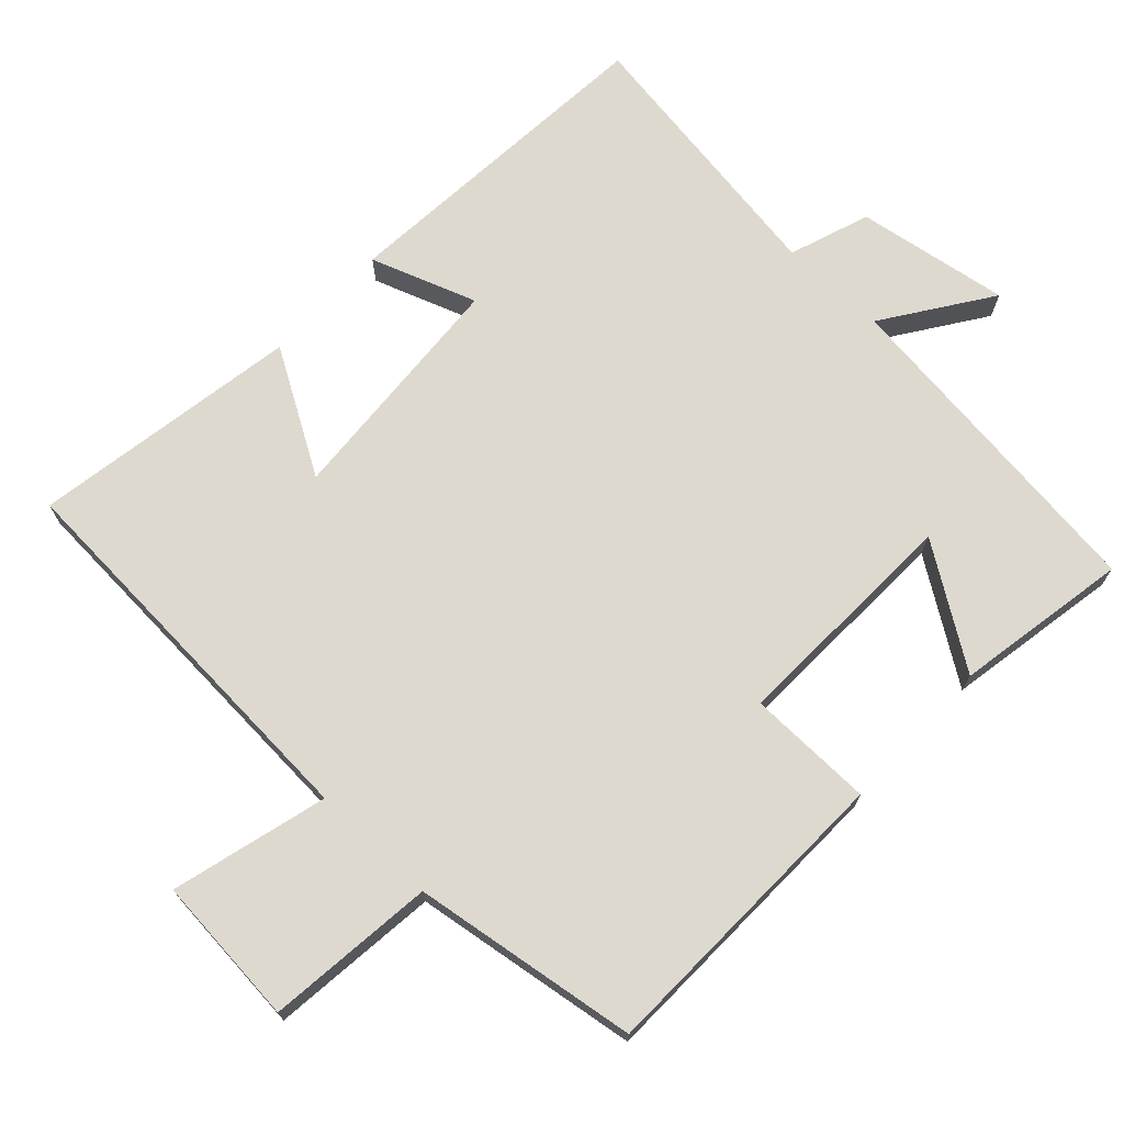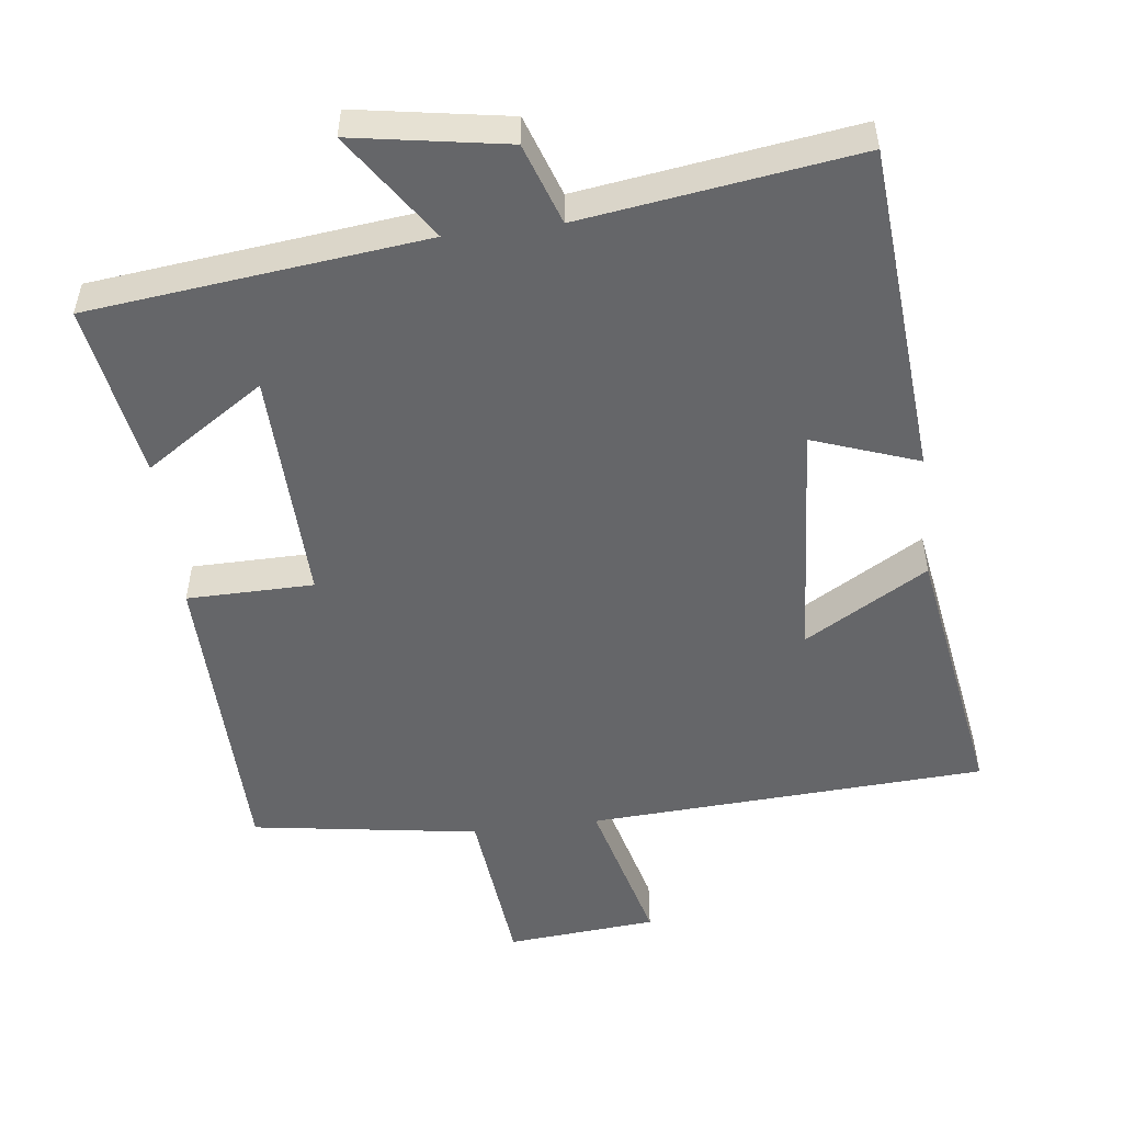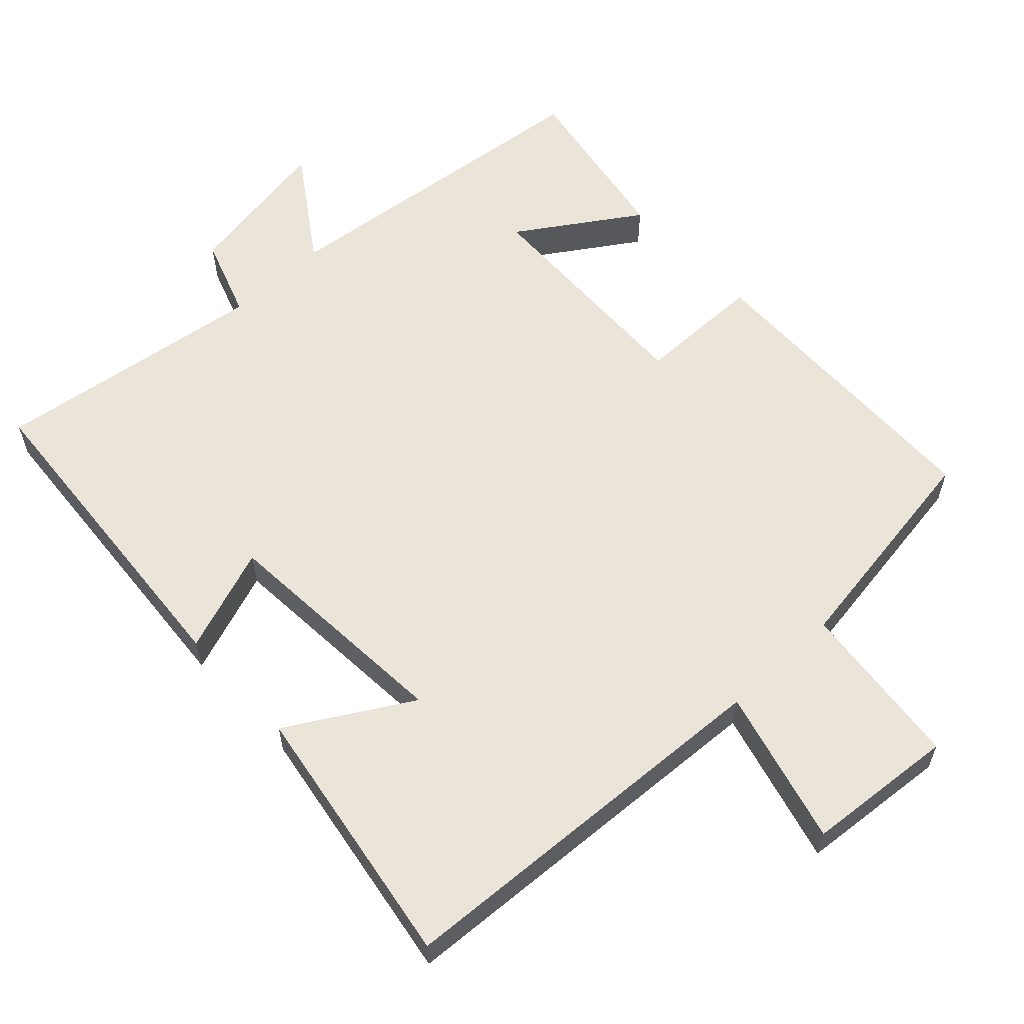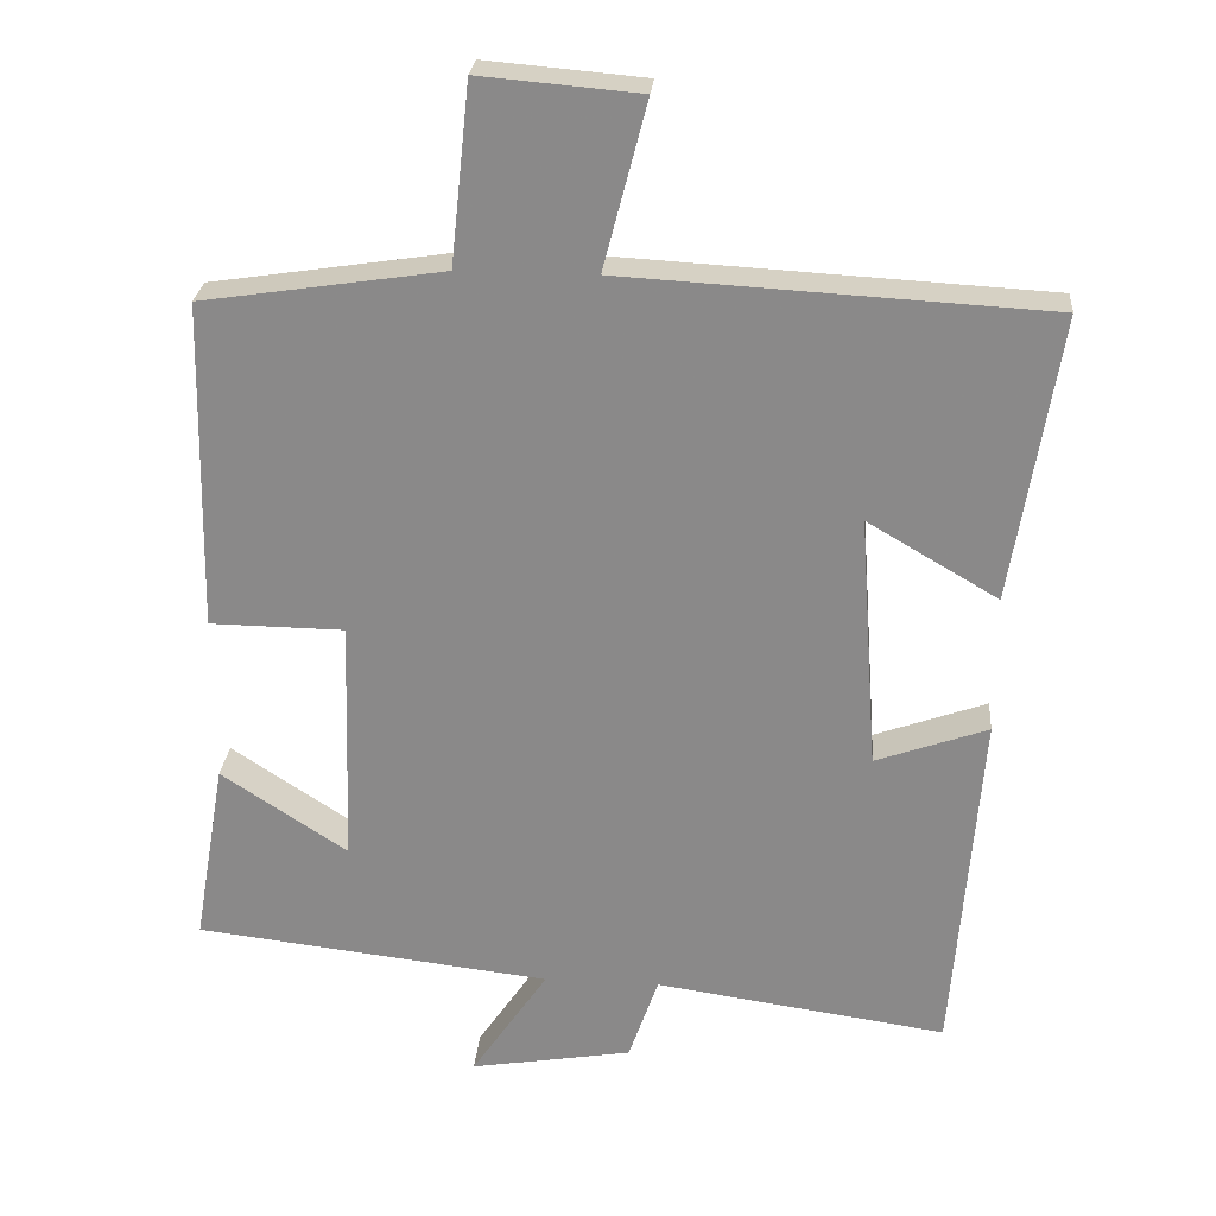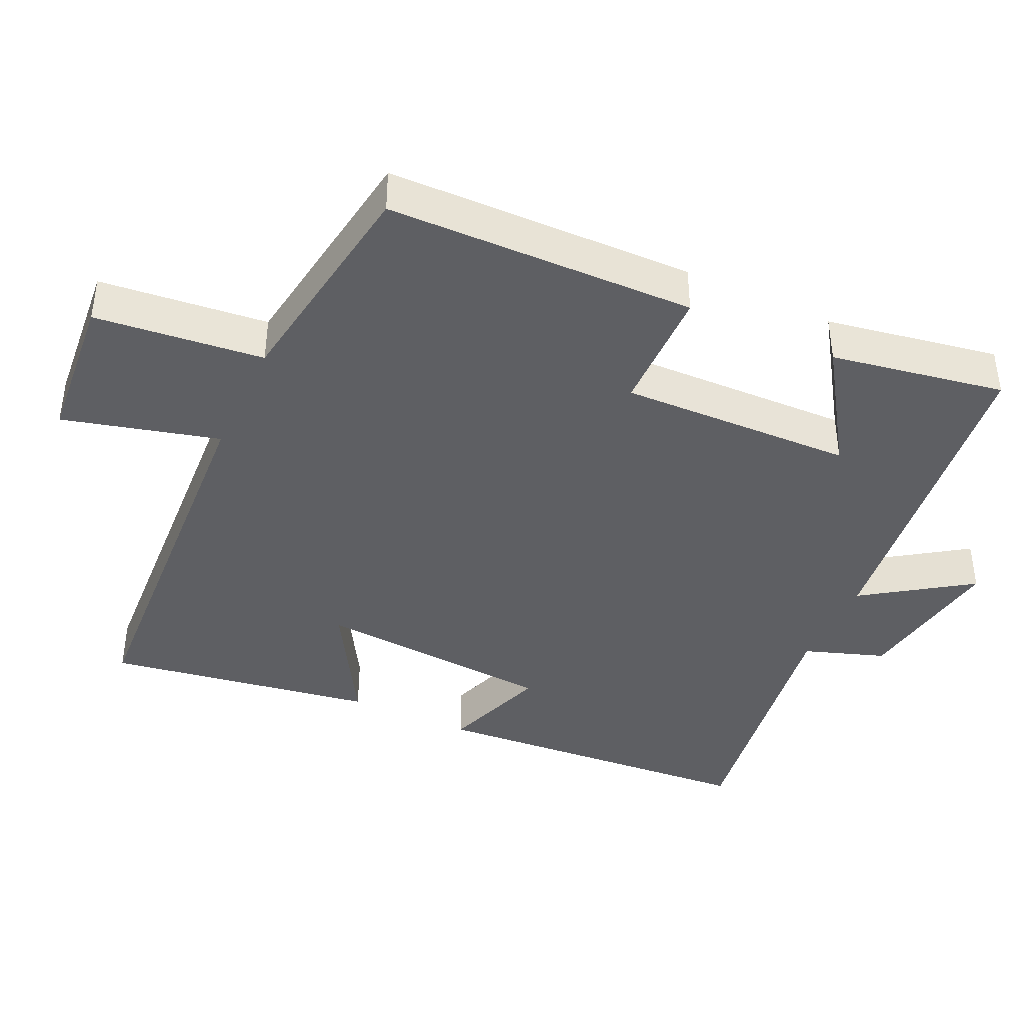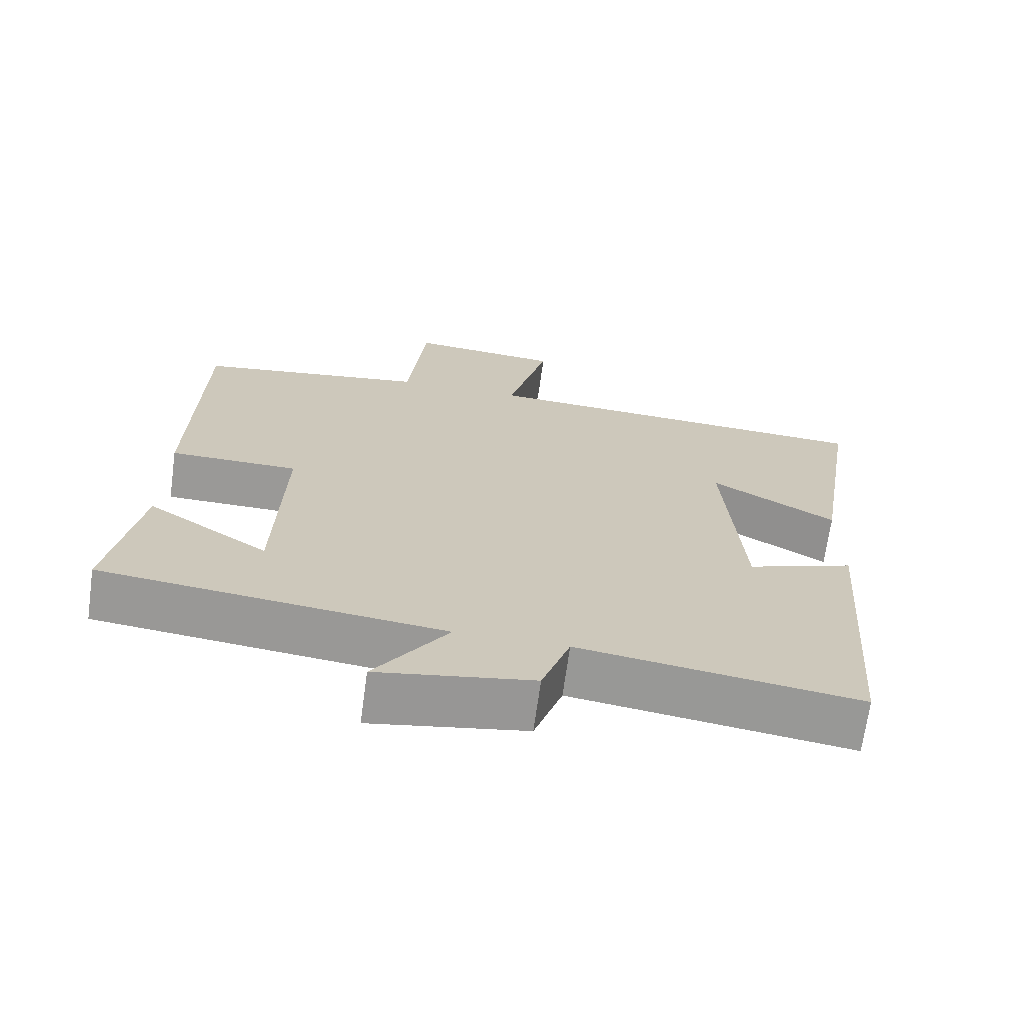
<metadata>
{"format":"obj","ext":"obj","renderer":"f3d","projection":"perspective","resolution":1024,"background":"white","views":[{"elev":71.6,"azim":43.3,"up":"+Y"},{"elev":-51.9,"azim":-173.0,"up":"+Y"},{"elev":59.6,"azim":-43.1,"up":"+Y"},{"elev":26.0,"azim":-175.2,"up":"+Z"},{"elev":-41.3,"azim":65.2,"up":"+Y"},{"elev":-68.9,"azim":172.2,"up":"+Z"}]}
</metadata>
<code>
v 0.491 0.07 0.452
v 0.5 0.07 0.018
v 0.323 0.07 0.016
v 0.333 0.07 -0.312
v 0.5 0.07 -0.202
v 0.542 0.07 -0.446
v 0.072 0.07 -0.5
v 0.173 0.07 -0.649
v -0.041 0.07 -0.613
v -0.08 0.07 -0.5
v -0.464 0.07 -0.555
v -0.5 0.07 -0.09
v -0.352 0.07 -0.143
v -0.328 0.07 0.193
v -0.5 0.07 0.092
v -0.561 0.07 0.469
v -0.004 0.07 0.5
v -0.061 0.07 0.719
v 0.149 0.07 0.737
v 0.174 0.07 0.5
v 0.491 0 0.452
v 0.5 0 0.018
v 0.323 0 0.016
v 0.333 0 -0.312
v 0.5 0 -0.202
v 0.542 0 -0.446
v 0.072 0 -0.5
v 0.173 0 -0.649
v -0.041 0 -0.613
v -0.08 0 -0.5
v -0.464 0 -0.555
v -0.5 0 -0.09
v -0.352 0 -0.143
v -0.328 0 0.193
v -0.5 0 0.092
v -0.561 0 0.469
v -0.004 0 0.5
v -0.061 0 0.719
v 0.149 0 0.737
v 0.174 0 0.5
f 17 18 19 20
f 14 15 16 17
f 13 14 17 20
f 10 11 12 13
f 10 13 20 1
f 7 8 9 10
f 4 5 6 7
f 3 4 7 10
f 1 2 3
f 1 3 10
f 40 39 38 37
f 37 36 35 34
f 40 37 34 33
f 33 32 31 30
f 21 40 33 30
f 30 29 28 27
f 27 26 25 24
f 30 27 24 23
f 23 22 21
f 30 23 21
f 1 21 22 2
f 2 22 23 3
f 3 23 24 4
f 4 24 25 5
f 5 25 26 6
f 6 26 27 7
f 7 27 28 8
f 8 28 29 9
f 9 29 30 10
f 10 30 31 11
f 11 31 32 12
f 12 32 33 13
f 13 33 34 14
f 14 34 35 15
f 15 35 36 16
f 16 36 37 17
f 17 37 38 18
f 18 38 39 19
f 19 39 40 20
f 20 40 21 1

</code>
